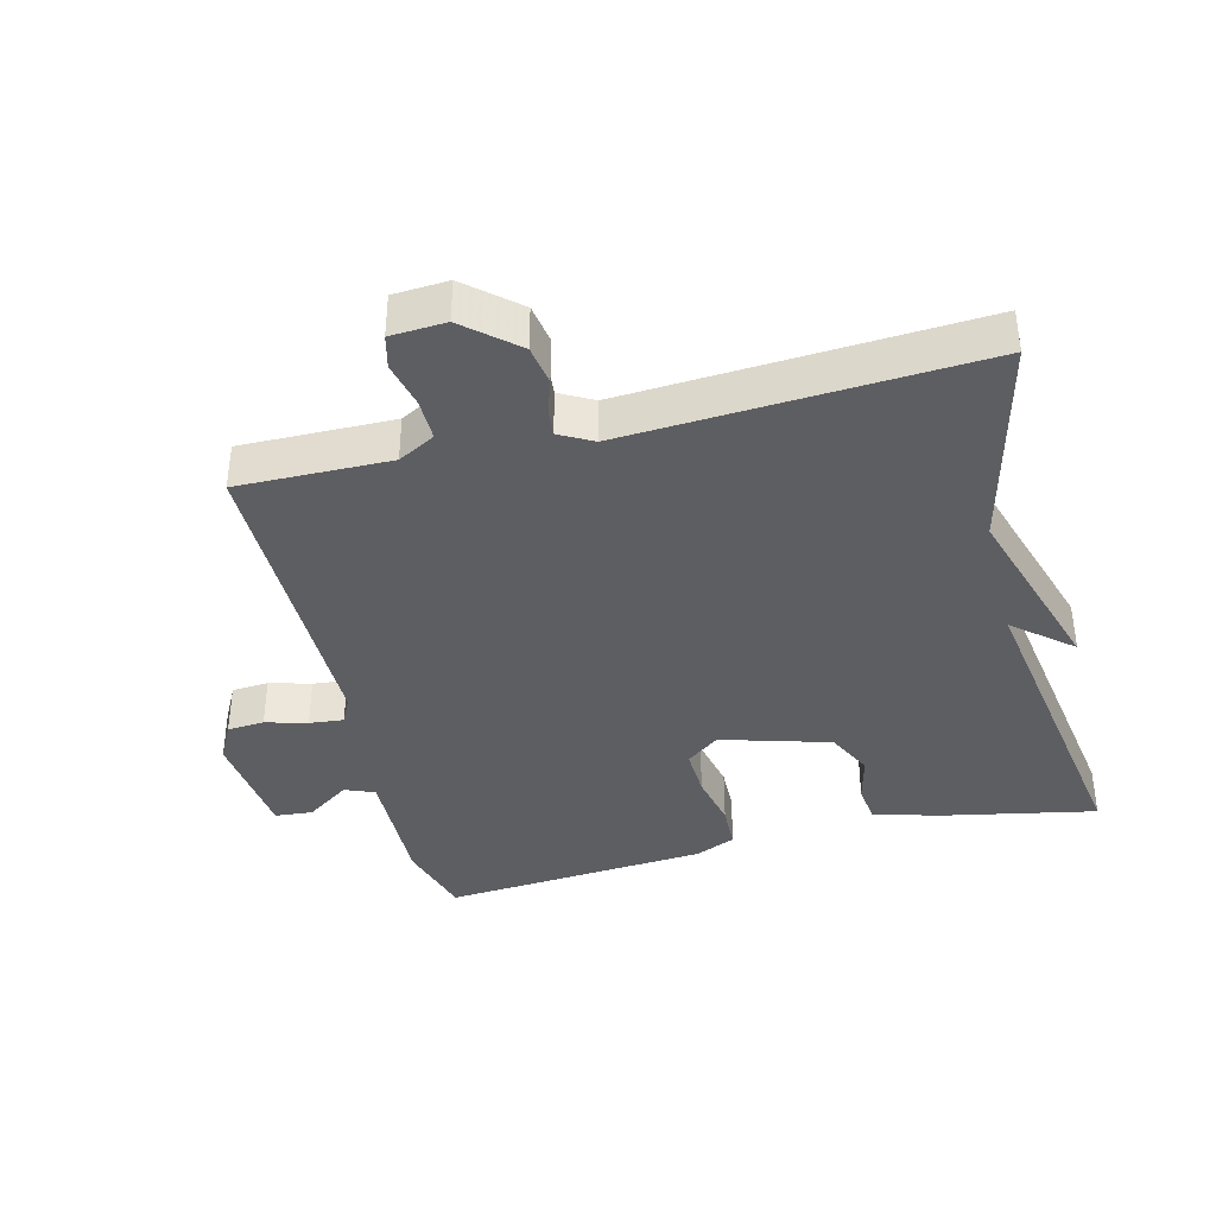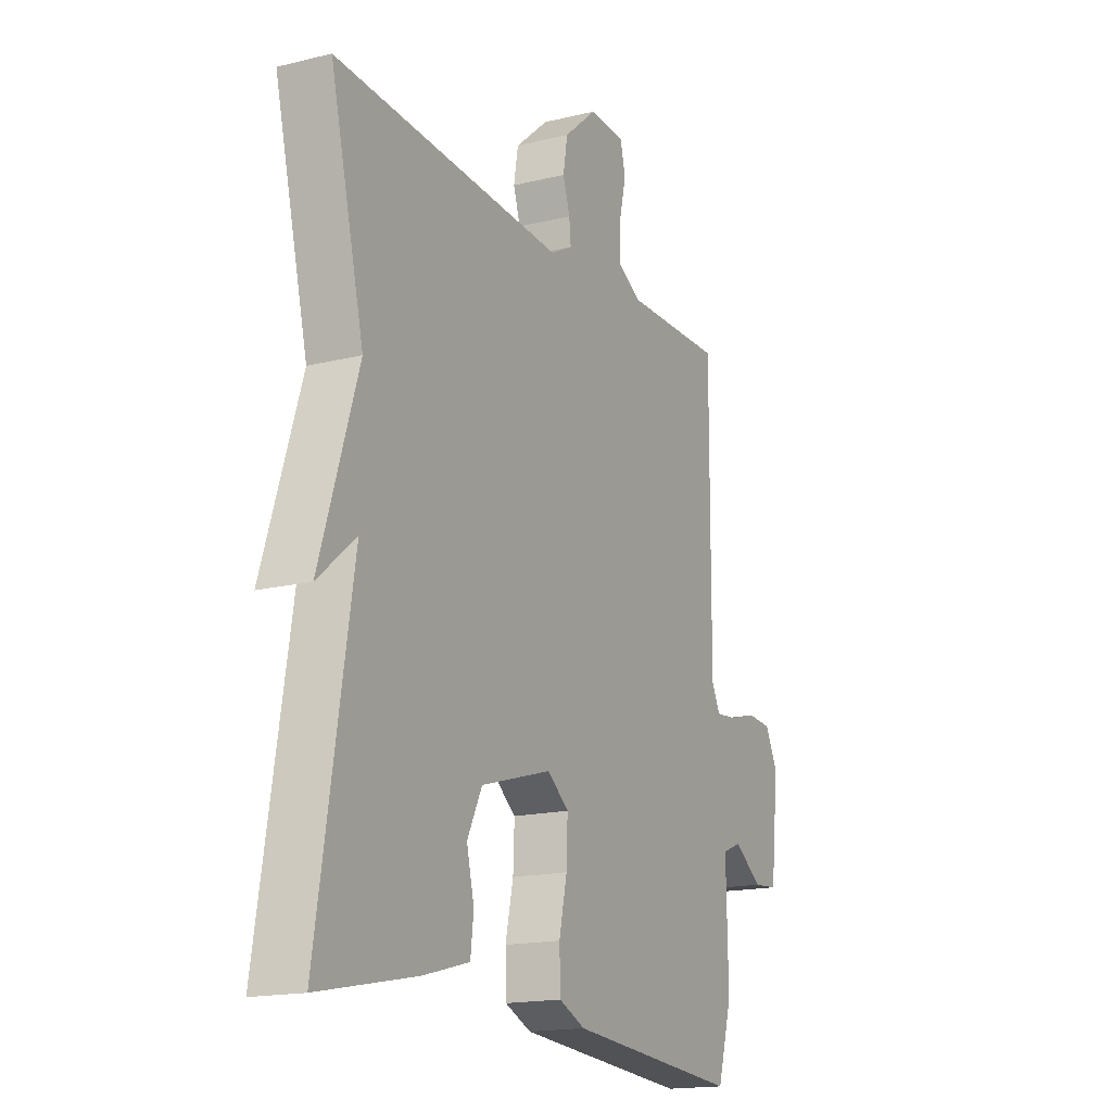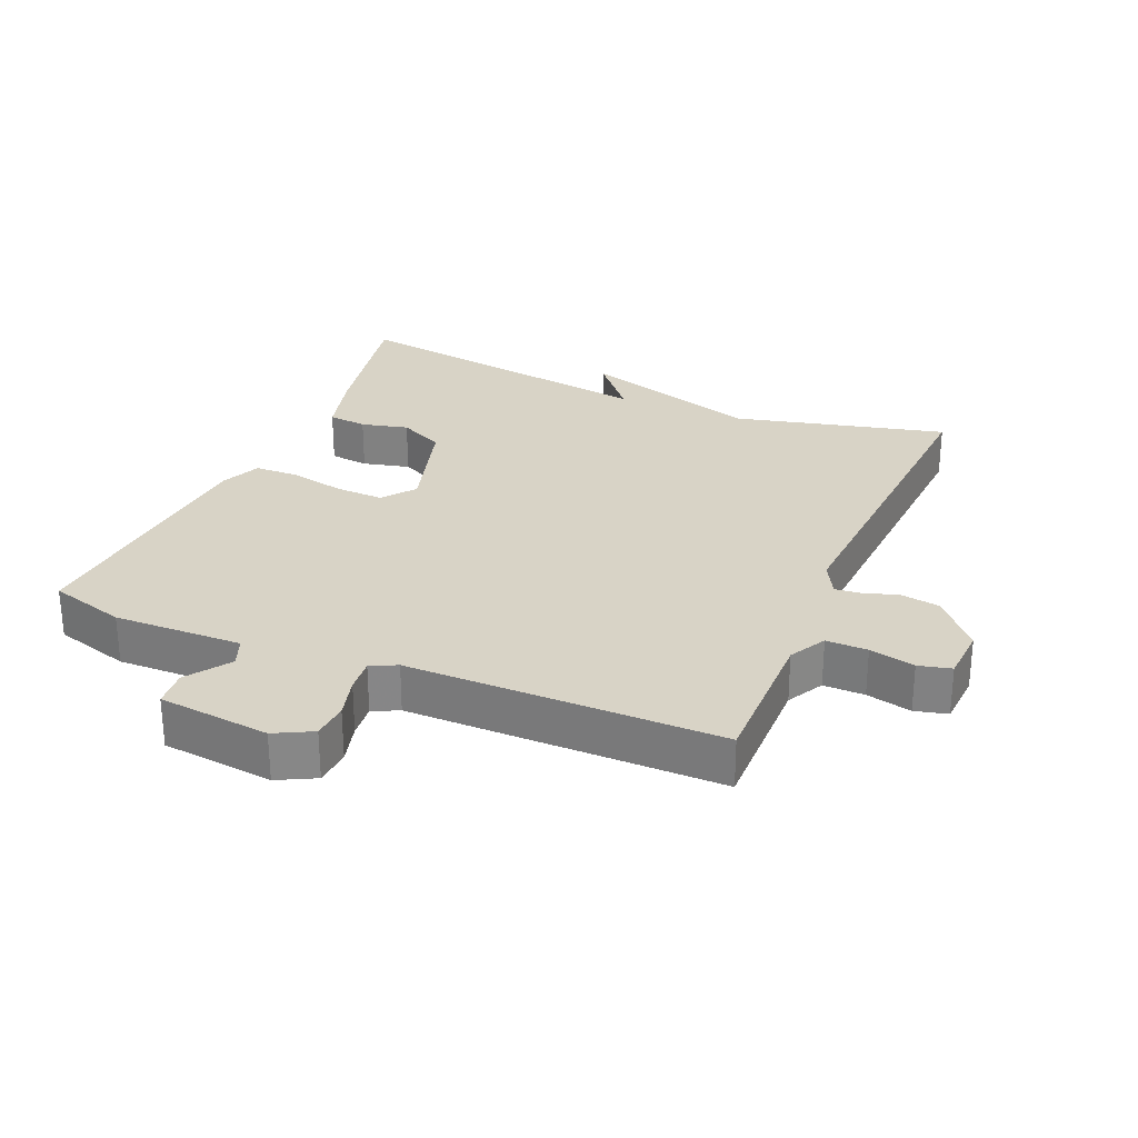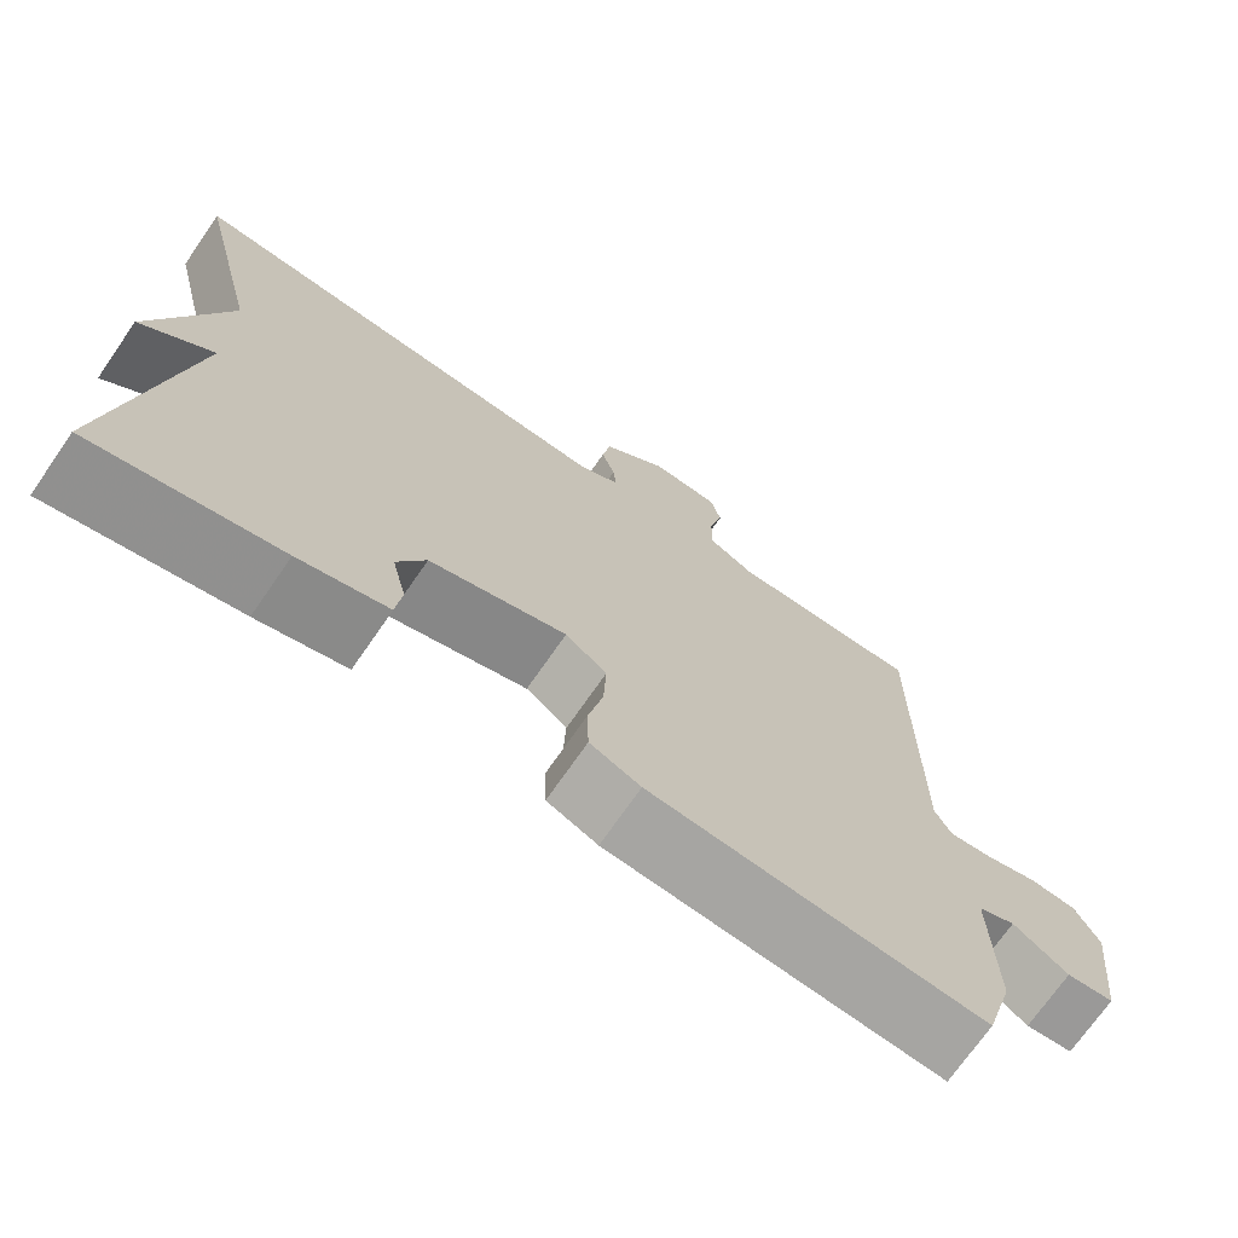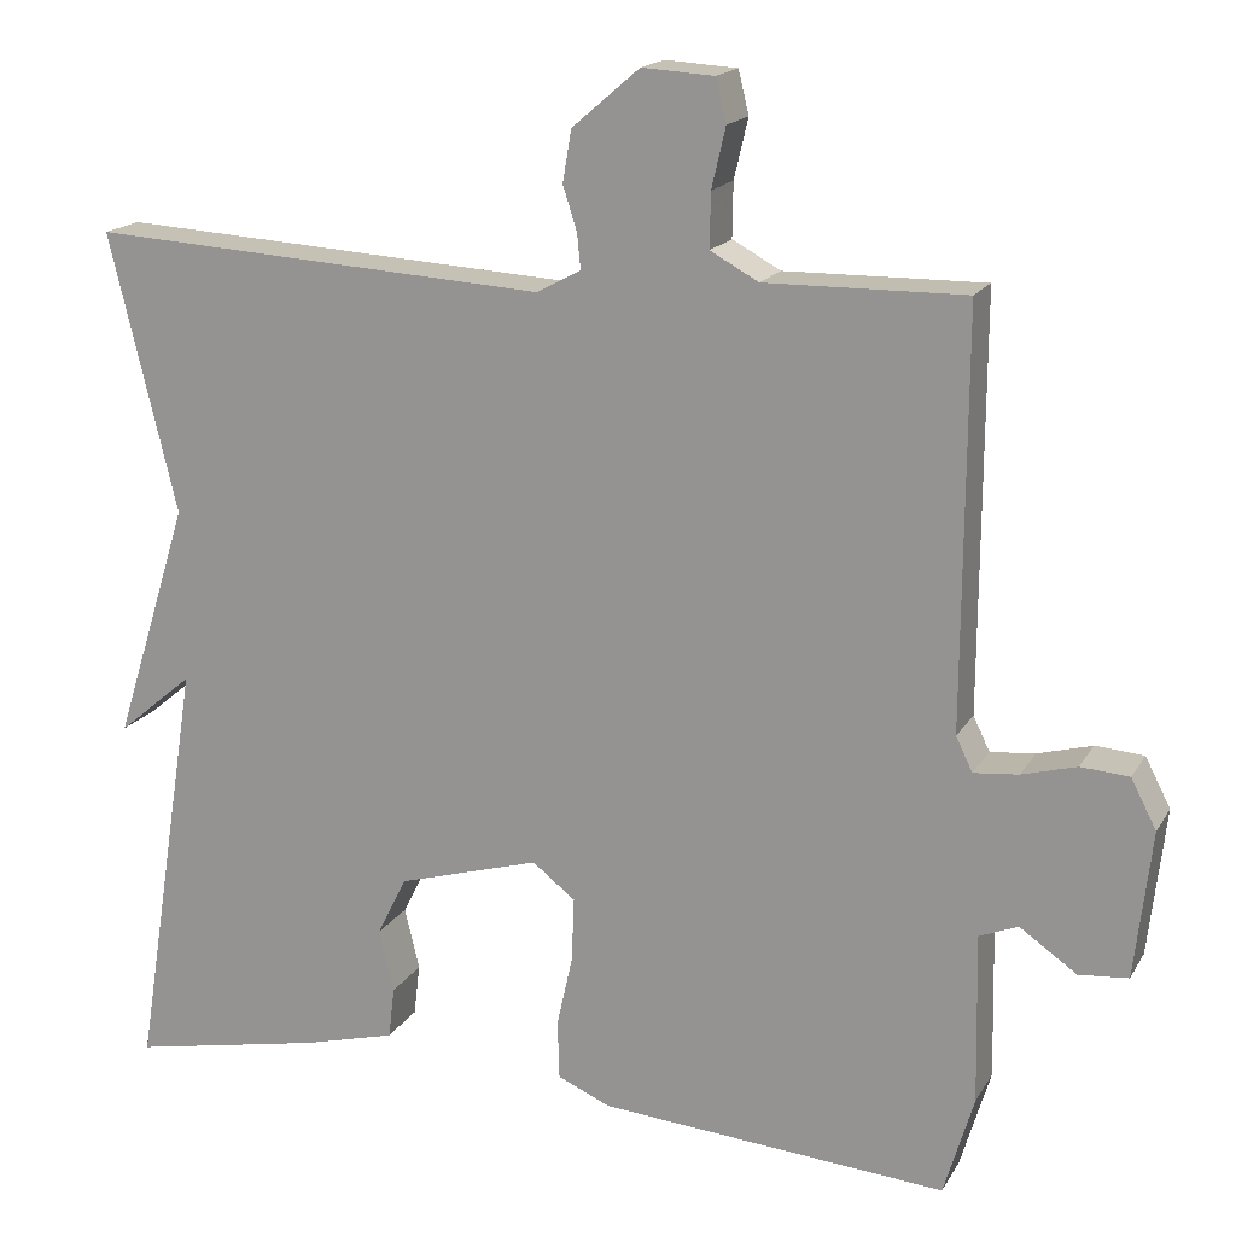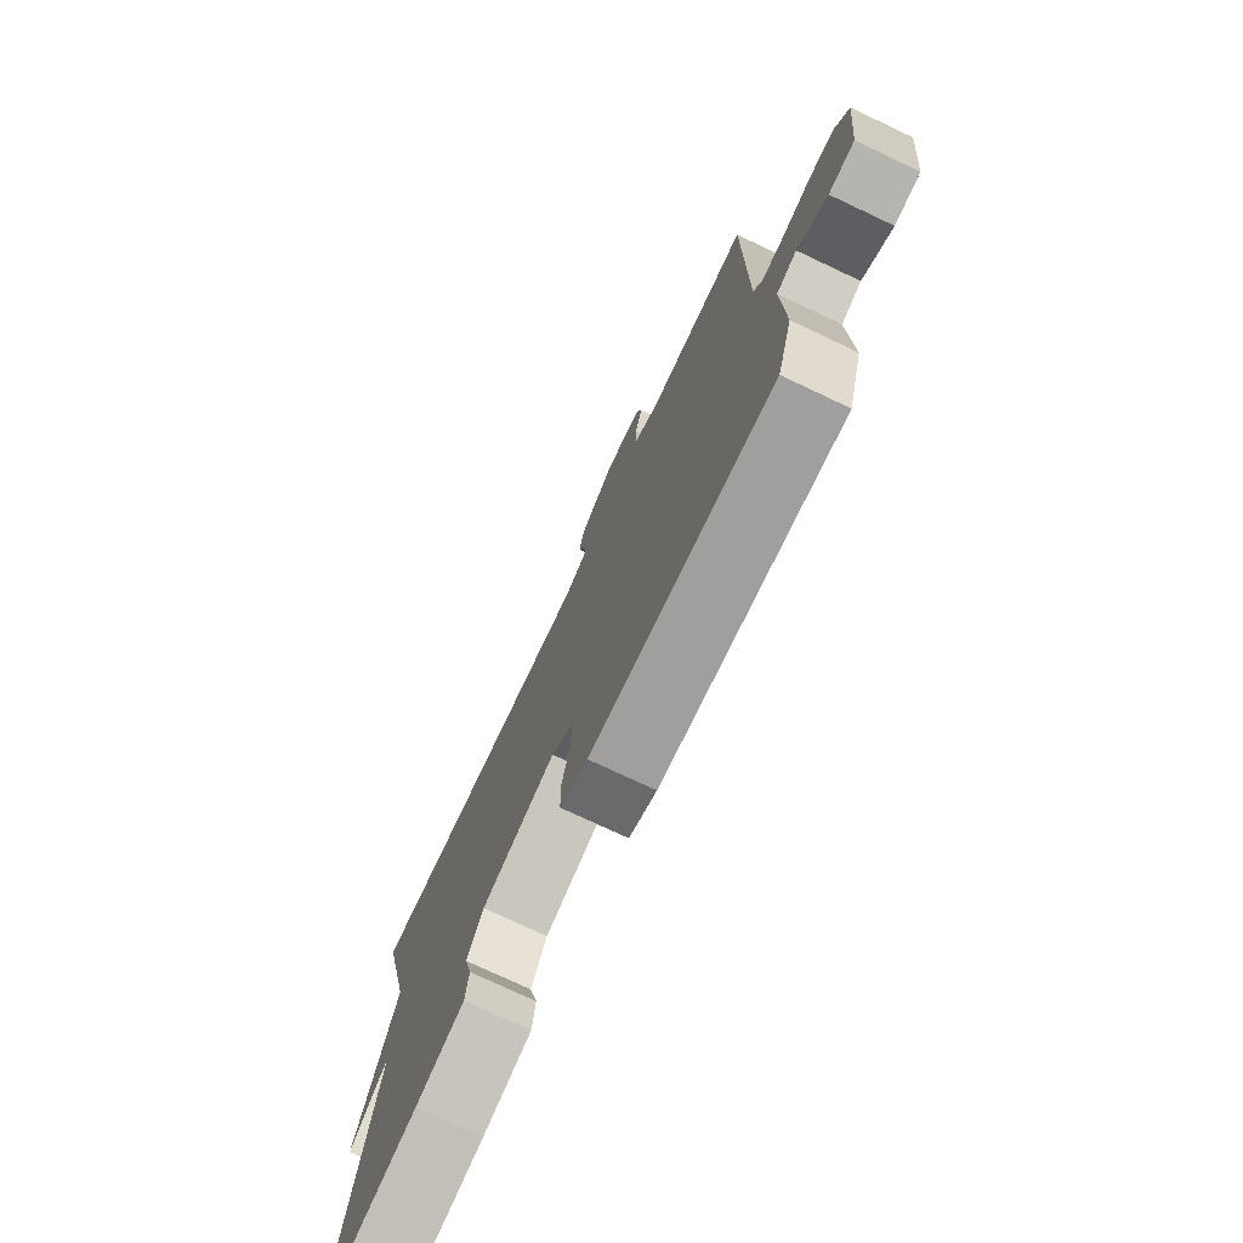
<metadata>
{"format":"obj","ext":"obj","renderer":"f3d","projection":"perspective","resolution":1024,"background":"white","views":[{"elev":-38.7,"azim":14.0,"up":"+Y"},{"elev":-16.7,"azim":116.7,"up":"+Z"},{"elev":28.0,"azim":-67.1,"up":"+Y"},{"elev":-71.7,"azim":145.3,"up":"+Z"},{"elev":17.2,"azim":-158.5,"up":"+Z"},{"elev":-75.8,"azim":-115.2,"up":"+Z"}]}
</metadata>
<code>
v -0.5 0.07 -0.5
v -0.534 0.07 -0.385
v -0.53 0.07 -0.192
v -0.574 0.07 -0.174
v -0.639 0.07 -0.219
v -0.695 0.07 -0.214
v -0.714 0.07 -0.046
v -0.685 0.07 0.01
v -0.63 0.07 0.014
v -0.568 0.07 -0.003
v -0.517 0.07 -0.008
v -0.498 0.07 0.031
v -0.5 0.07 0.5
v -0.273 0.07 0.497
v -0.218 0.07 0.527
v -0.219 0.07 0.589
v -0.235 0.07 0.657
v -0.223 0.07 0.706
v -0.141 0.07 0.711
v -0.064 0.07 0.645
v -0.054 0.07 0.586
v -0.07 0.07 0.536
v -0.074 0.07 0.496
v -0.024 0.07 0.469
v 0.5 0.07 0.5
v 0.423 0.07 0.182
v 0.509 0.07 -0.09
v 0.423 0.07 -0.018
v 0.5 0.07 -0.5
v 0.278 0.07 -0.456
v 0.172 0.07 -0.428
v 0.165 0.07 -0.369
v 0.182 0.07 -0.298
v 0.148 0.07 -0.23
v -0.014 0.07 -0.183
v -0.063 0.07 -0.221
v -0.06 0.07 -0.294
v -0.042 0.07 -0.376
v -0.044 0.07 -0.443
v -0.104 0.07 -0.469
v -0.5 0 -0.5
v -0.534 0 -0.385
v -0.53 0 -0.192
v -0.574 0 -0.174
v -0.639 0 -0.219
v -0.695 0 -0.214
v -0.714 0 -0.046
v -0.685 0 0.01
v -0.63 0 0.014
v -0.568 0 -0.003
v -0.517 0 -0.008
v -0.498 0 0.031
v -0.5 0 0.5
v -0.273 0 0.497
v -0.218 0 0.527
v -0.219 0 0.589
v -0.235 0 0.657
v -0.223 0 0.706
v -0.141 0 0.711
v -0.064 0 0.645
v -0.054 0 0.586
v -0.07 0 0.536
v -0.074 0 0.496
v -0.024 0 0.469
v 0.5 0 0.5
v 0.423 0 0.182
v 0.509 0 -0.09
v 0.423 0 -0.018
v 0.5 0 -0.5
v 0.278 0 -0.456
v 0.172 0 -0.428
v 0.165 0 -0.369
v 0.182 0 -0.298
v 0.148 0 -0.23
v -0.014 0 -0.183
v -0.063 0 -0.221
v -0.06 0 -0.294
v -0.042 0 -0.376
v -0.044 0 -0.443
v -0.104 0 -0.469
f 1 2 3
f 40 1 3
f 39 40 3
f 38 39 3
f 37 38 3
f 36 37 3 4
f 35 36 4
f 31 32 33
f 30 31 33
f 29 30 33
f 28 29 33
f 28 33 34
f 26 27 28
f 26 28 34 35
f 26 35 4
f 25 26 4
f 24 25 4
f 20 21 22
f 19 20 22
f 18 19 22
f 17 18 22
f 16 17 22
f 15 16 22 23
f 23 24 4
f 15 23 4
f 14 15 4
f 8 9 10
f 7 8 10
f 6 7 10
f 5 6 10
f 4 5 10
f 4 10 11
f 12 13 14
f 12 14 4
f 4 11 12
f 43 42 41
f 43 41 80
f 43 80 79
f 43 79 78
f 43 78 77
f 44 43 77 76
f 44 76 75
f 73 72 71
f 73 71 70
f 73 70 69
f 73 69 68
f 74 73 68
f 68 67 66
f 75 74 68 66
f 44 75 66
f 44 66 65
f 44 65 64
f 62 61 60
f 62 60 59
f 62 59 58
f 62 58 57
f 62 57 56
f 63 62 56 55
f 44 64 63
f 44 63 55
f 44 55 54
f 50 49 48
f 50 48 47
f 50 47 46
f 50 46 45
f 50 45 44
f 51 50 44
f 54 53 52
f 44 54 52
f 52 51 44
f 1 41 42 2
f 2 42 43 3
f 3 43 44 4
f 4 44 45 5
f 5 45 46 6
f 6 46 47 7
f 7 47 48 8
f 8 48 49 9
f 9 49 50 10
f 10 50 51 11
f 11 51 52 12
f 12 52 53 13
f 13 53 54 14
f 14 54 55 15
f 15 55 56 16
f 16 56 57 17
f 17 57 58 18
f 18 58 59 19
f 19 59 60 20
f 20 60 61 21
f 21 61 62 22
f 22 62 63 23
f 23 63 64 24
f 24 64 65 25
f 25 65 66 26
f 26 66 67 27
f 27 67 68 28
f 28 68 69 29
f 29 69 70 30
f 30 70 71 31
f 31 71 72 32
f 32 72 73 33
f 33 73 74 34
f 34 74 75 35
f 35 75 76 36
f 36 76 77 37
f 37 77 78 38
f 38 78 79 39
f 39 79 80 40
f 40 80 41 1

</code>
